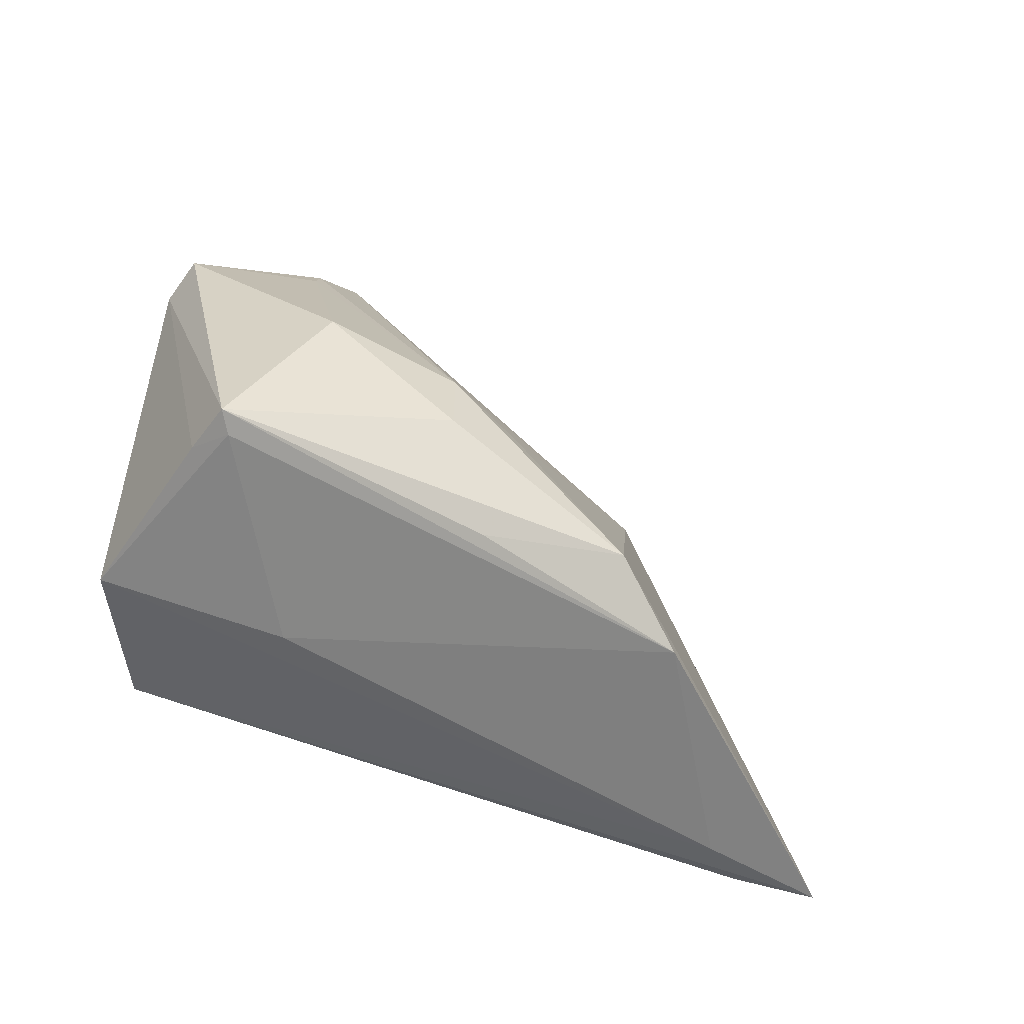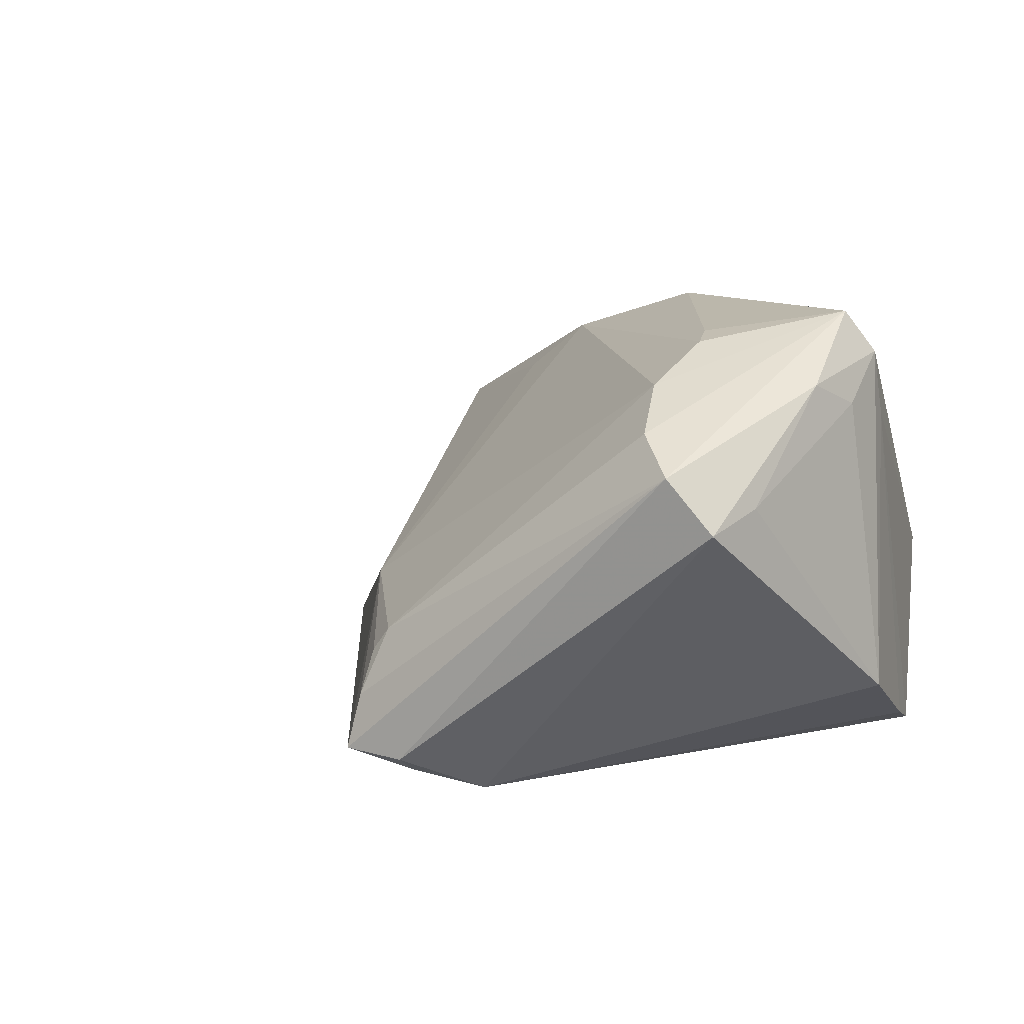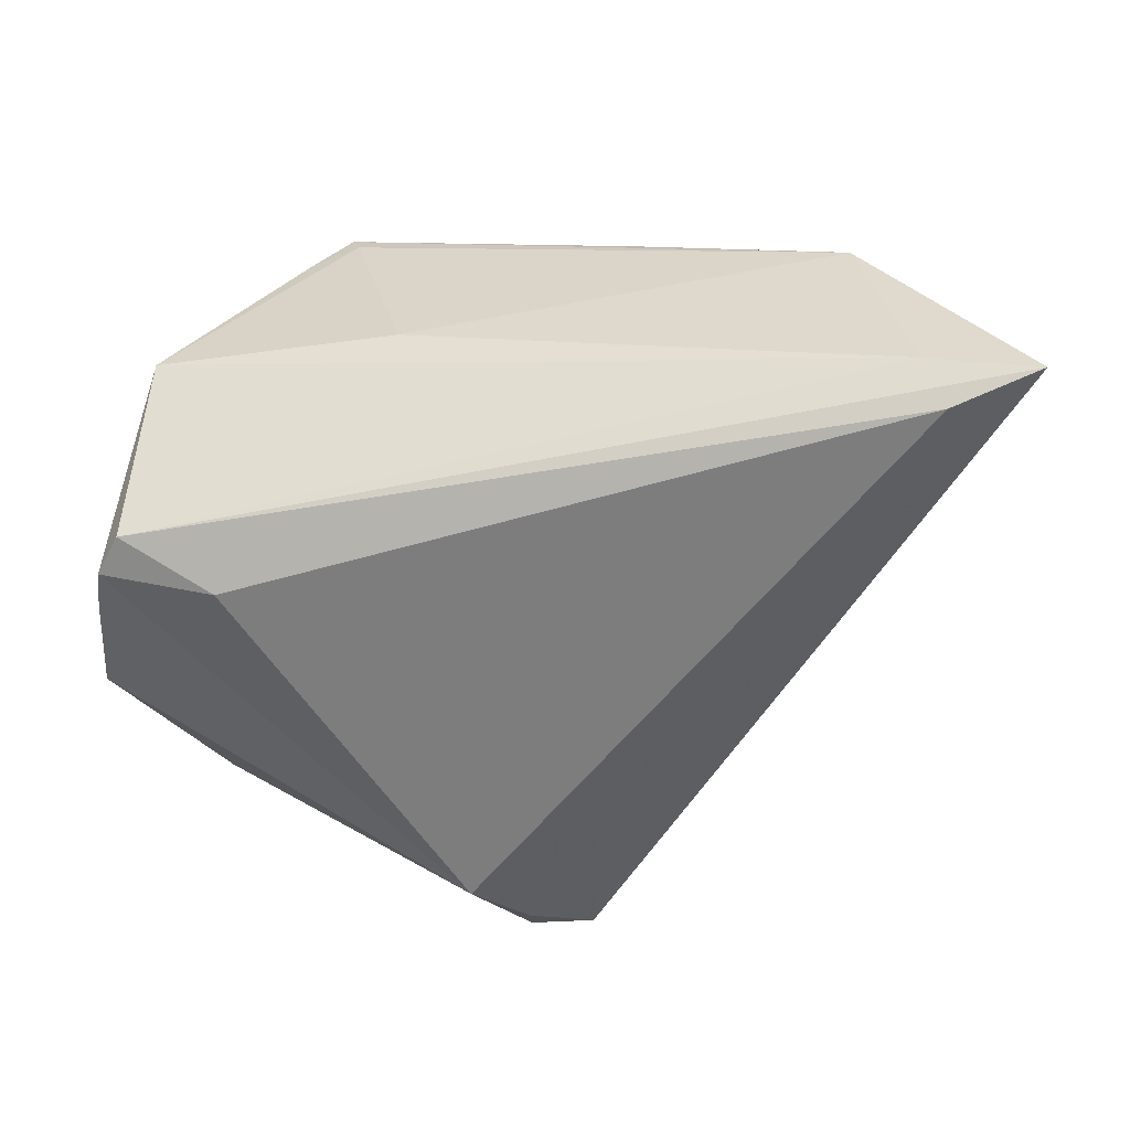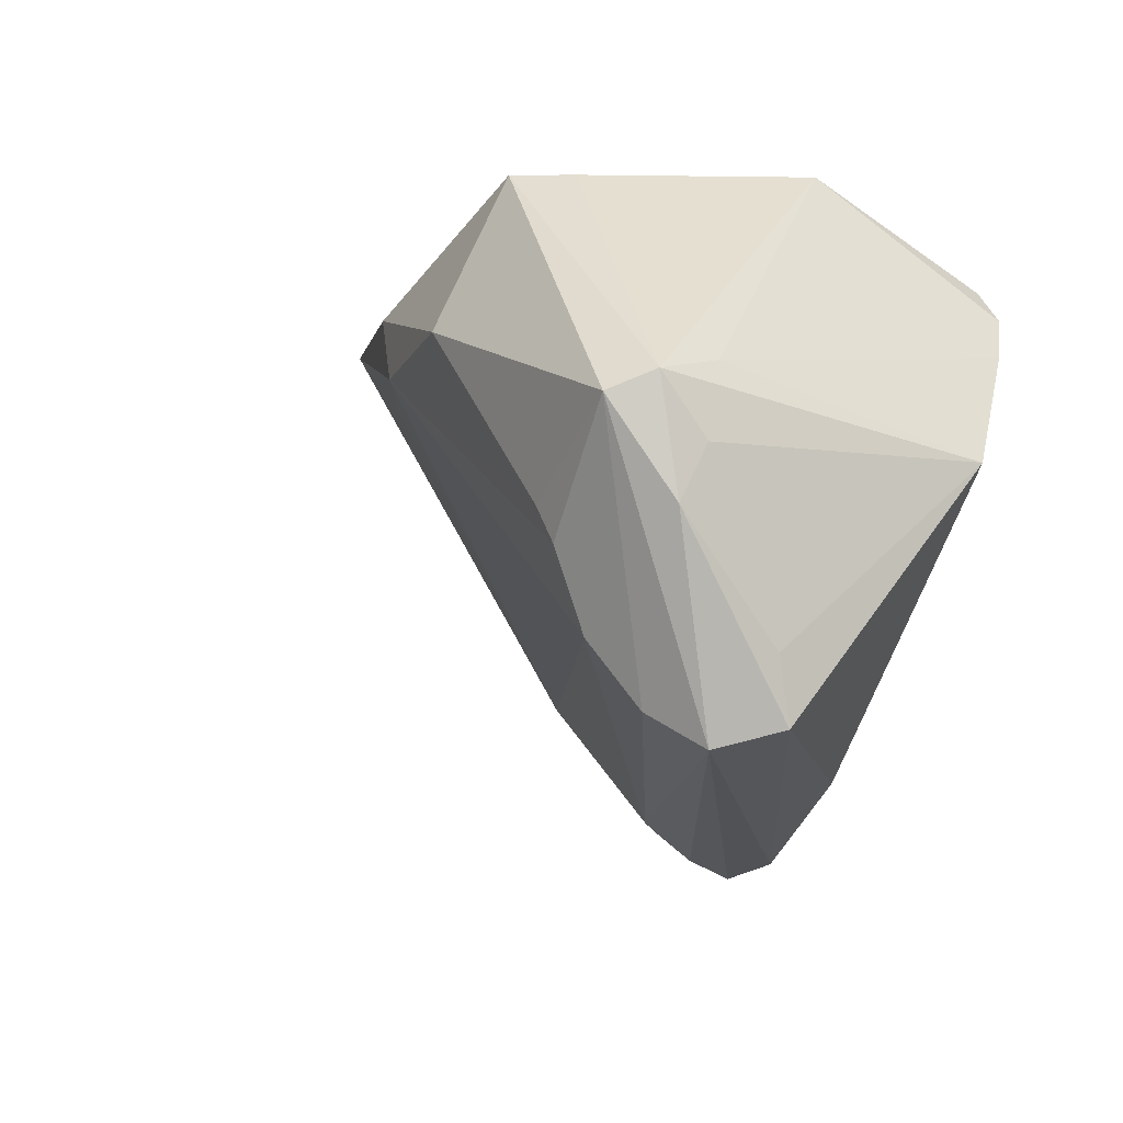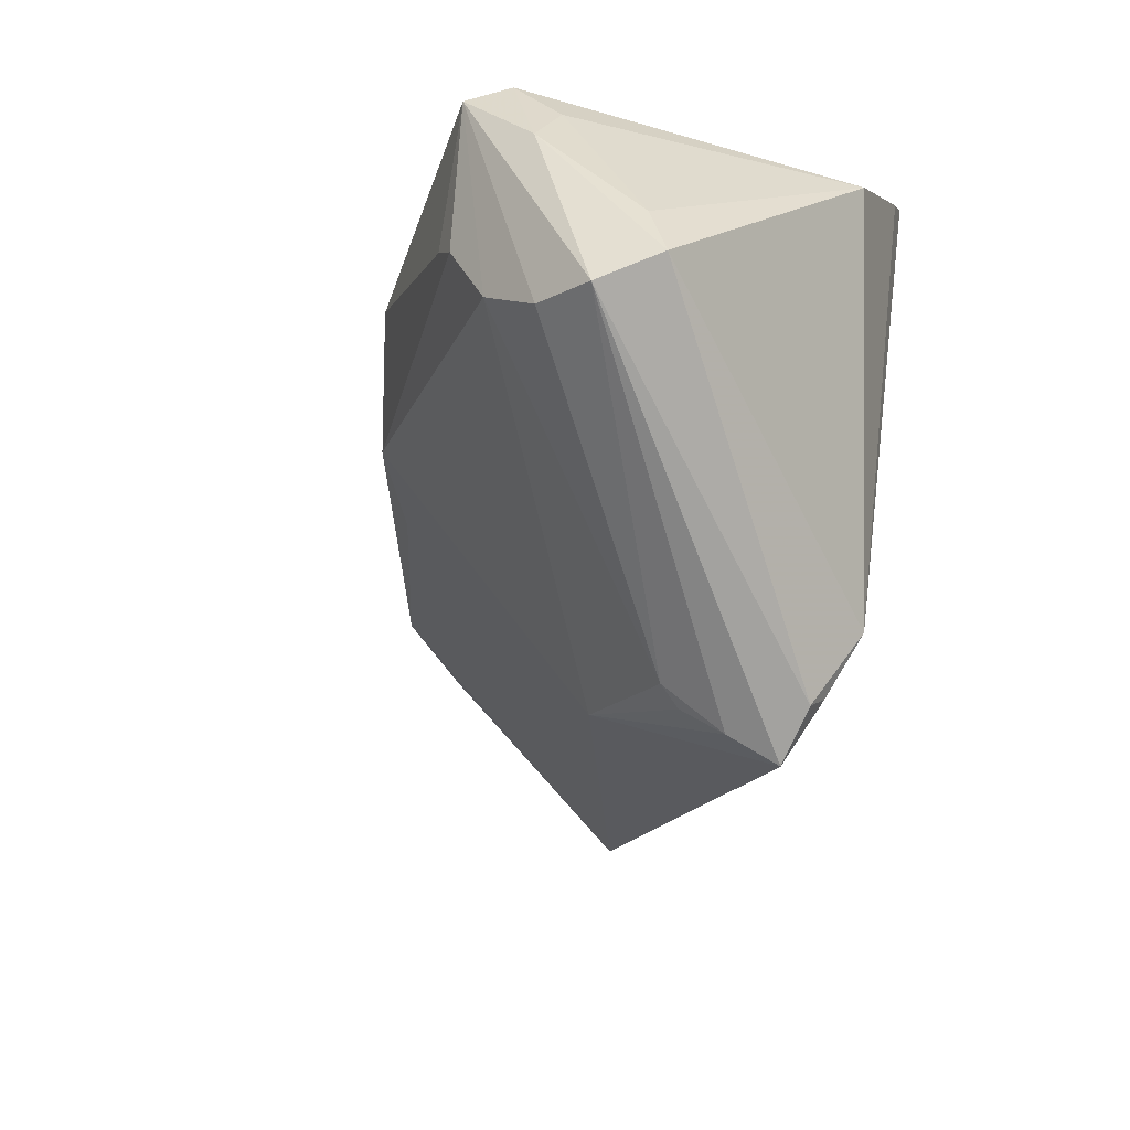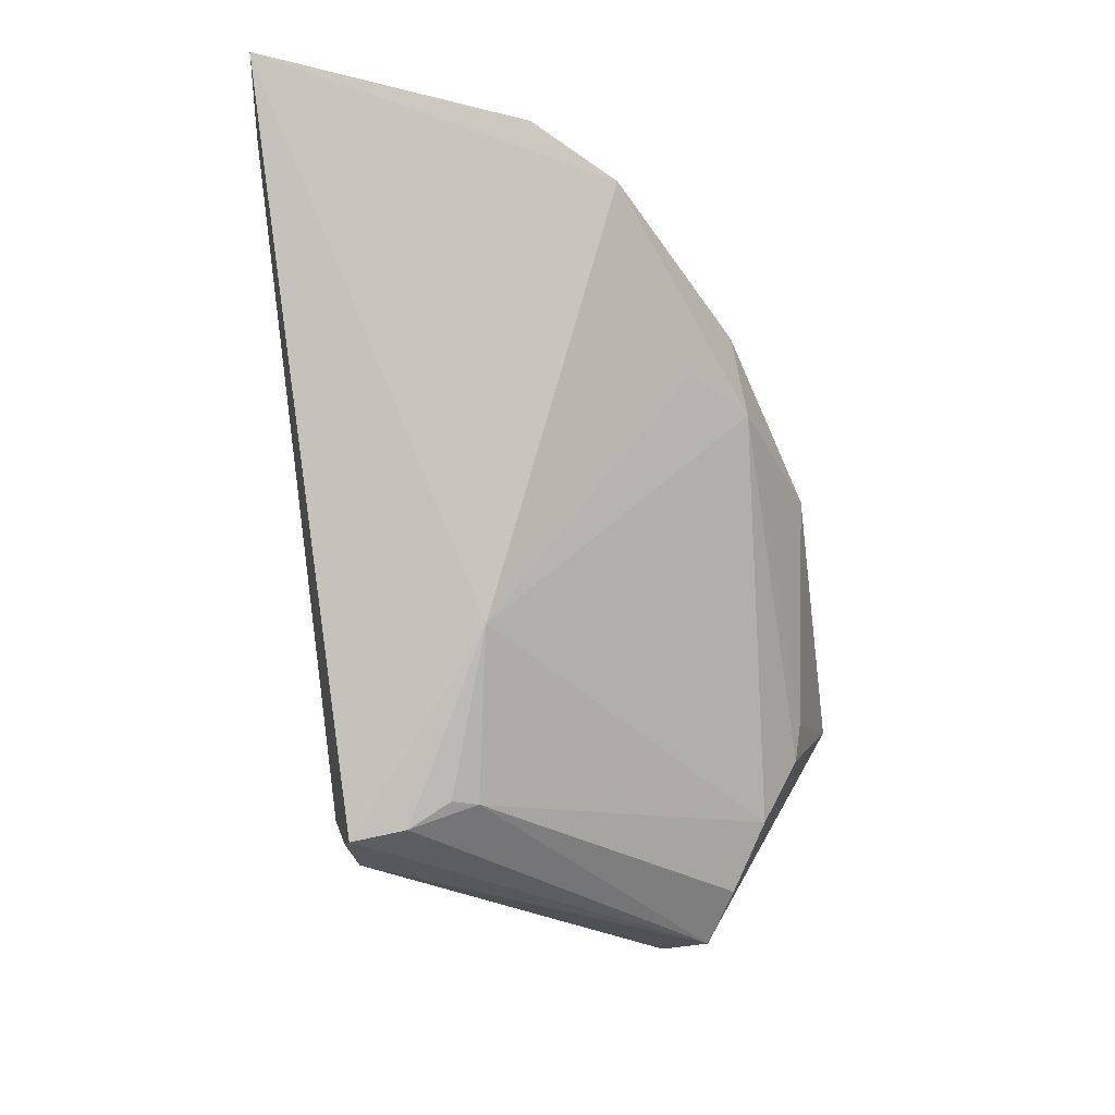
<metadata>
{"format":"obj","ext":"obj","renderer":"f3d","projection":"perspective","resolution":1024,"background":"white","views":[{"elev":22.0,"azim":-155.0,"up":"+Z"},{"elev":10.1,"azim":35.3,"up":"+Z"},{"elev":-58.2,"azim":-173.1,"up":"+Z"},{"elev":-16.2,"azim":54.7,"up":"+Y"},{"elev":-66.0,"azim":70.2,"up":"+Y"},{"elev":-34.7,"azim":-81.3,"up":"+Y"}]}
</metadata>
<code>
v 0.02307 0.01148 -0.02435
v -0.05455 0.02782 -0.01831
v -0.01784 0.02033 0.02667
v 0.009004 0.02874 0.02682
v 0.02017 -0.0132 0.03075
v 0.008008 0.02919 0.02382
v 0.03601 0.01357 -0.02091
v -0.01111 -0.0413 -0.01321
v 0.03005 -0.03837 0.0169
v -0.02225 0.012 0.022
v -0.02314 -0.02227 -0.002405
v -0.04976 0.02919 0.006655
v -0.009433 -0.03781 -0.005362
v 0.01377 0.02853 0.02106
v 0.03688 -0.01636 0.02554
v -0.01371 0.01137 0.02804
v 0.04121 -0.006202 -0.01162
v 0.00137 -0.03265 -0.02496
v 0.03795 -0.003416 0.02851
v 0.001575 0.02919 -0.001831
v -0.042 0.02567 0.01576
v -0.05636 0.02445 -0.02378
v -0.06689 0.0271 -0.02204
v 0.03628 -0.02923 0.01288
v 0.02197 -0.01753 0.02985
v 0.02118 -0.02643 0.02547
v -0.00475 -0.03918 -0.0221
v 0.02461 -0.03407 0.02089
v 0.003998 0.01026 0.03334
v 0.03782 -0.000912 0.021
v 0.03836 -0.009959 0.02293
v -0.01142 -0.03823 -0.008174
v -0.01198 -0.04283 -0.01971
v 0.03299 0.01797 -0.02085
v 0.02974 0.02776 0.0001159
v 0.0352 -0.006004 0.03334
v -0.02559 0.02853 0.01649
v -0.004606 -0.04192 -0.0202
v 0.03749 0.00838 -0.01895
v 0.03497 -0.03639 0.01063
f 19 4 36
f 30 19 17
f 35 19 30
f 14 19 35
f 4 19 14
f 23 18 33
f 8 11 33
f 33 11 23
f 33 9 8
f 2 20 35
f 35 34 2
f 2 34 23
f 2 23 12
f 12 20 2
f 7 34 35
f 35 30 7
f 22 18 23
f 23 34 22
f 12 23 21
f 23 11 21
f 36 4 29
f 29 5 36
f 26 11 13
f 8 9 13
f 15 19 36
f 36 9 15
f 4 14 6
f 12 4 6
f 6 20 12
f 35 20 6
f 6 14 35
f 40 18 17
f 40 15 9
f 17 18 39
f 18 7 39
f 39 30 17
f 39 7 30
f 1 7 18
f 34 7 1
f 18 22 1
f 1 22 34
f 25 26 36
f 36 5 25
f 37 4 12
f 12 21 37
f 37 21 4
f 4 21 3
f 3 29 4
f 32 11 8
f 8 13 32
f 32 13 11
f 26 13 28
f 28 13 9
f 36 26 28
f 28 9 36
f 17 19 31
f 19 15 31
f 27 33 18
f 9 33 38
f 38 40 9
f 33 27 38
f 18 40 38
f 38 27 18
f 29 3 16
f 16 3 21
f 26 25 16
f 5 29 16
f 16 25 5
f 16 11 26
f 15 40 24
f 24 31 15
f 24 40 17
f 17 31 24
f 10 21 11
f 11 16 10
f 10 16 21

</code>
